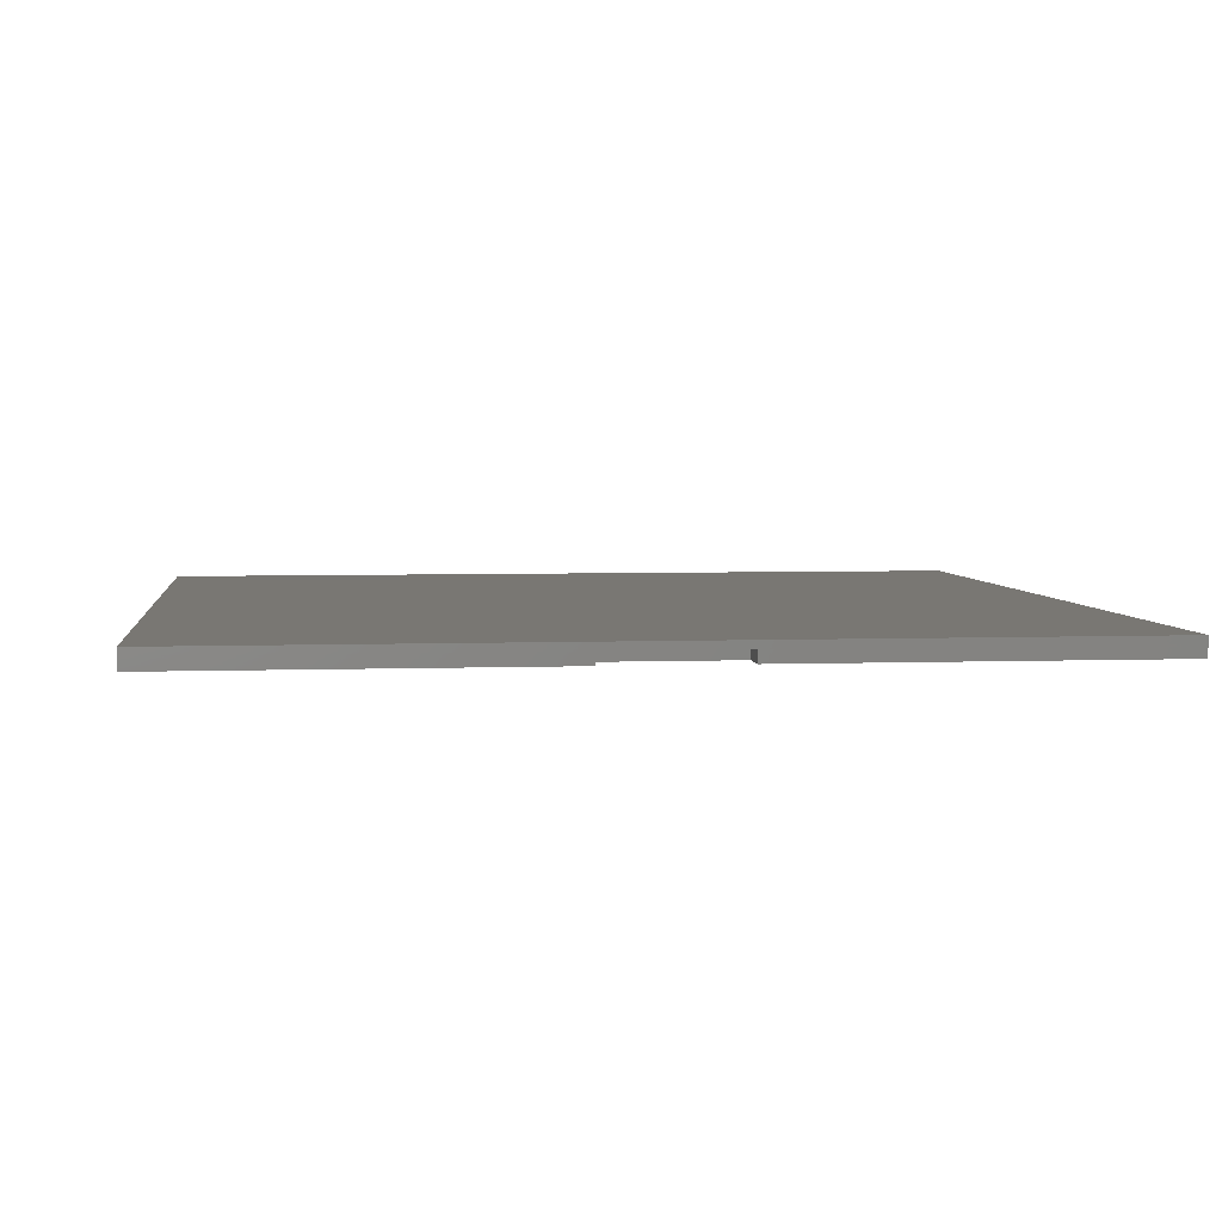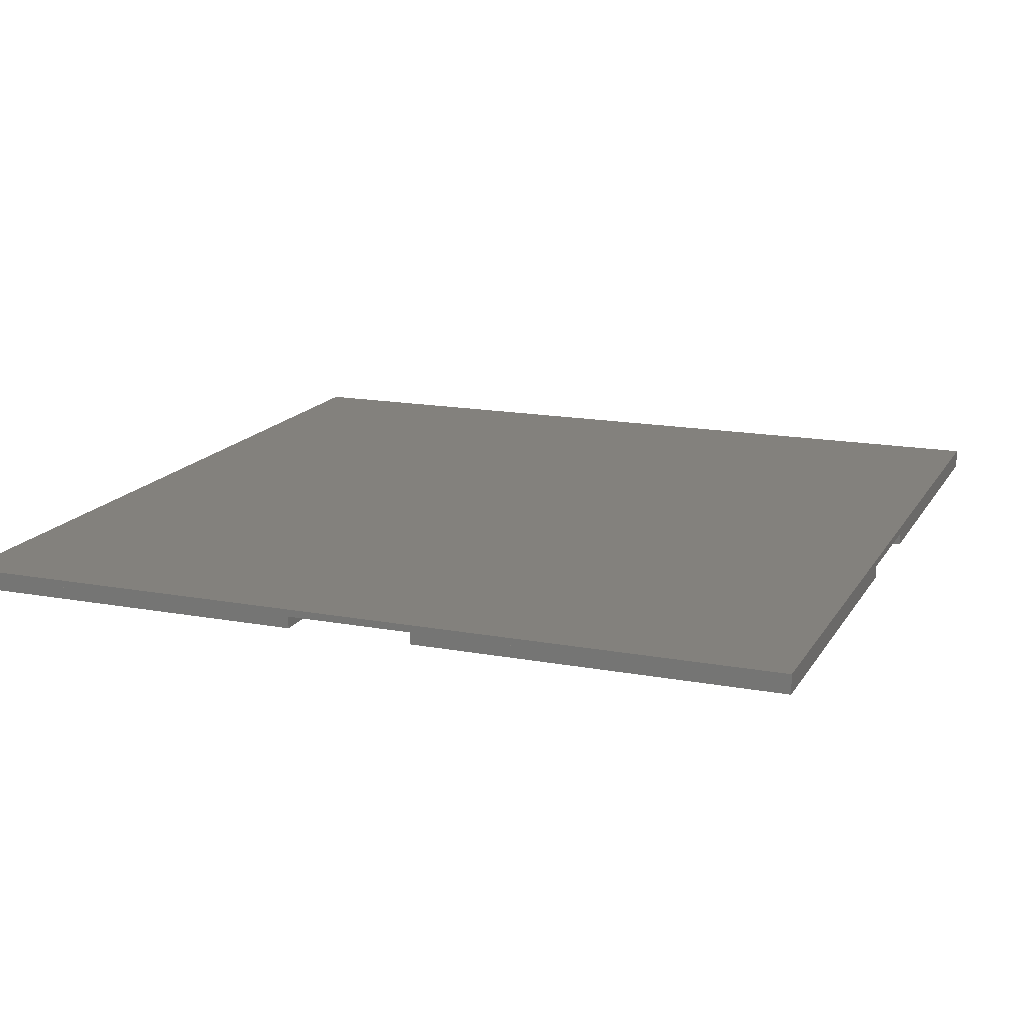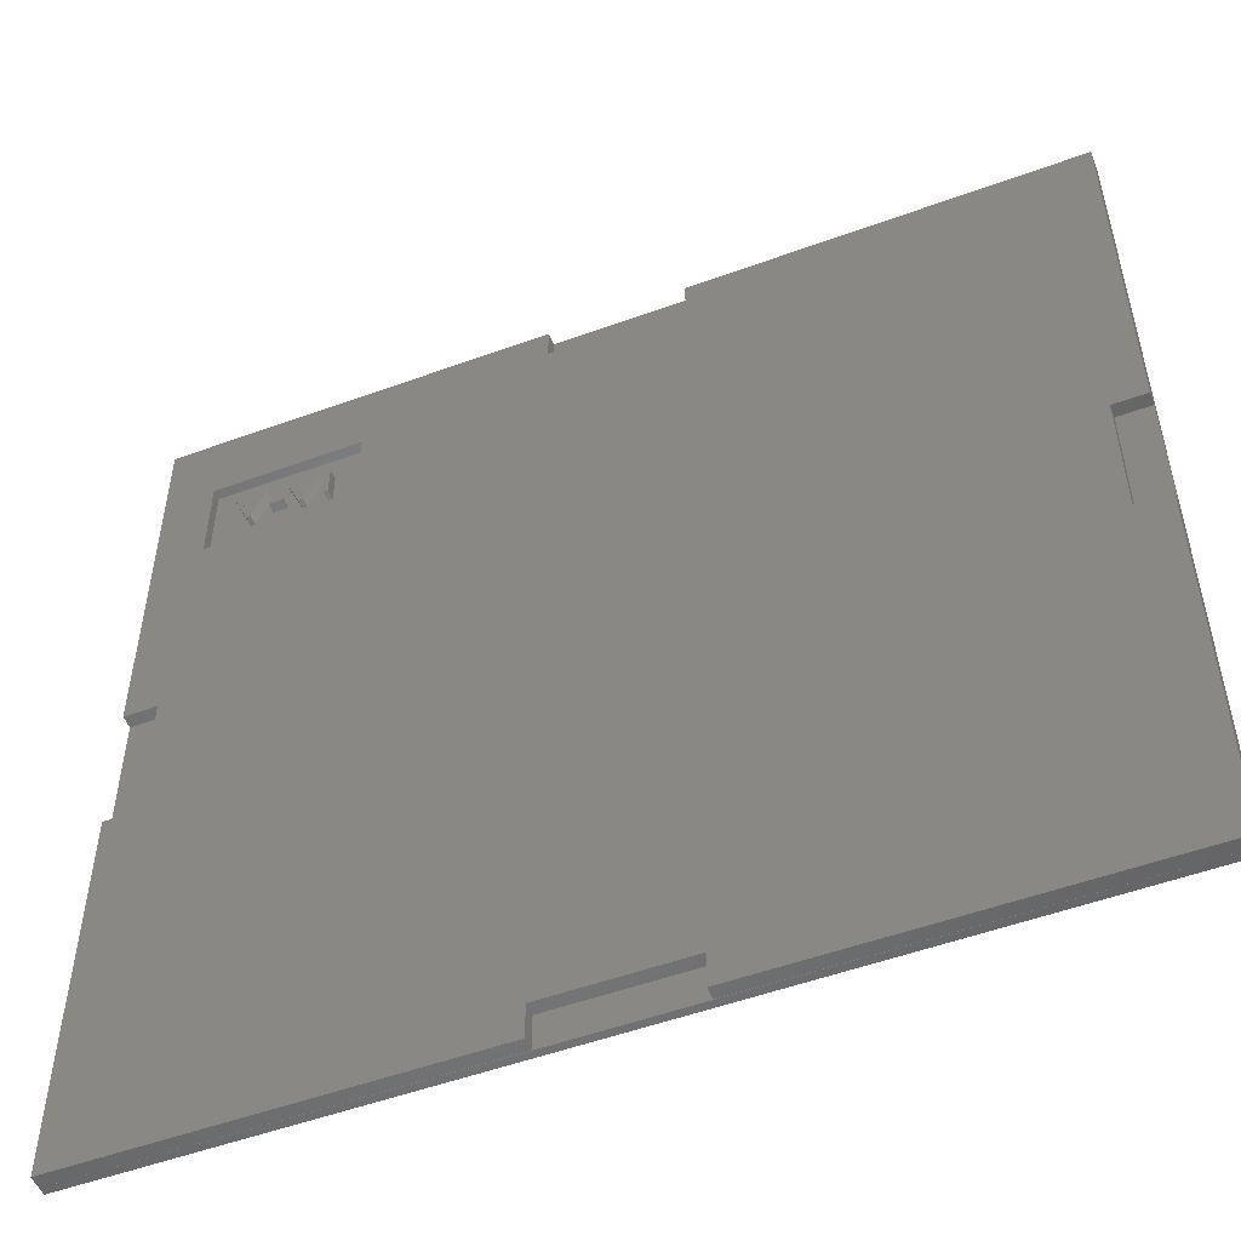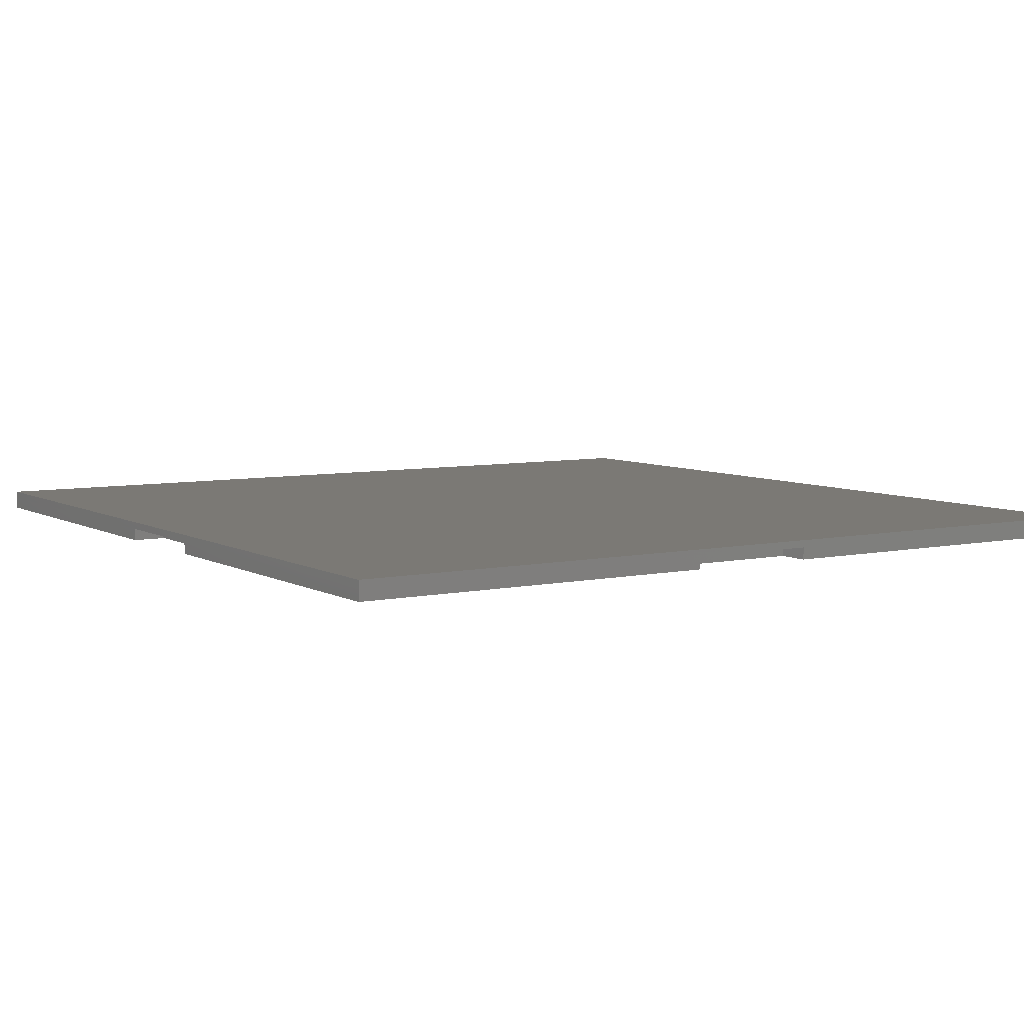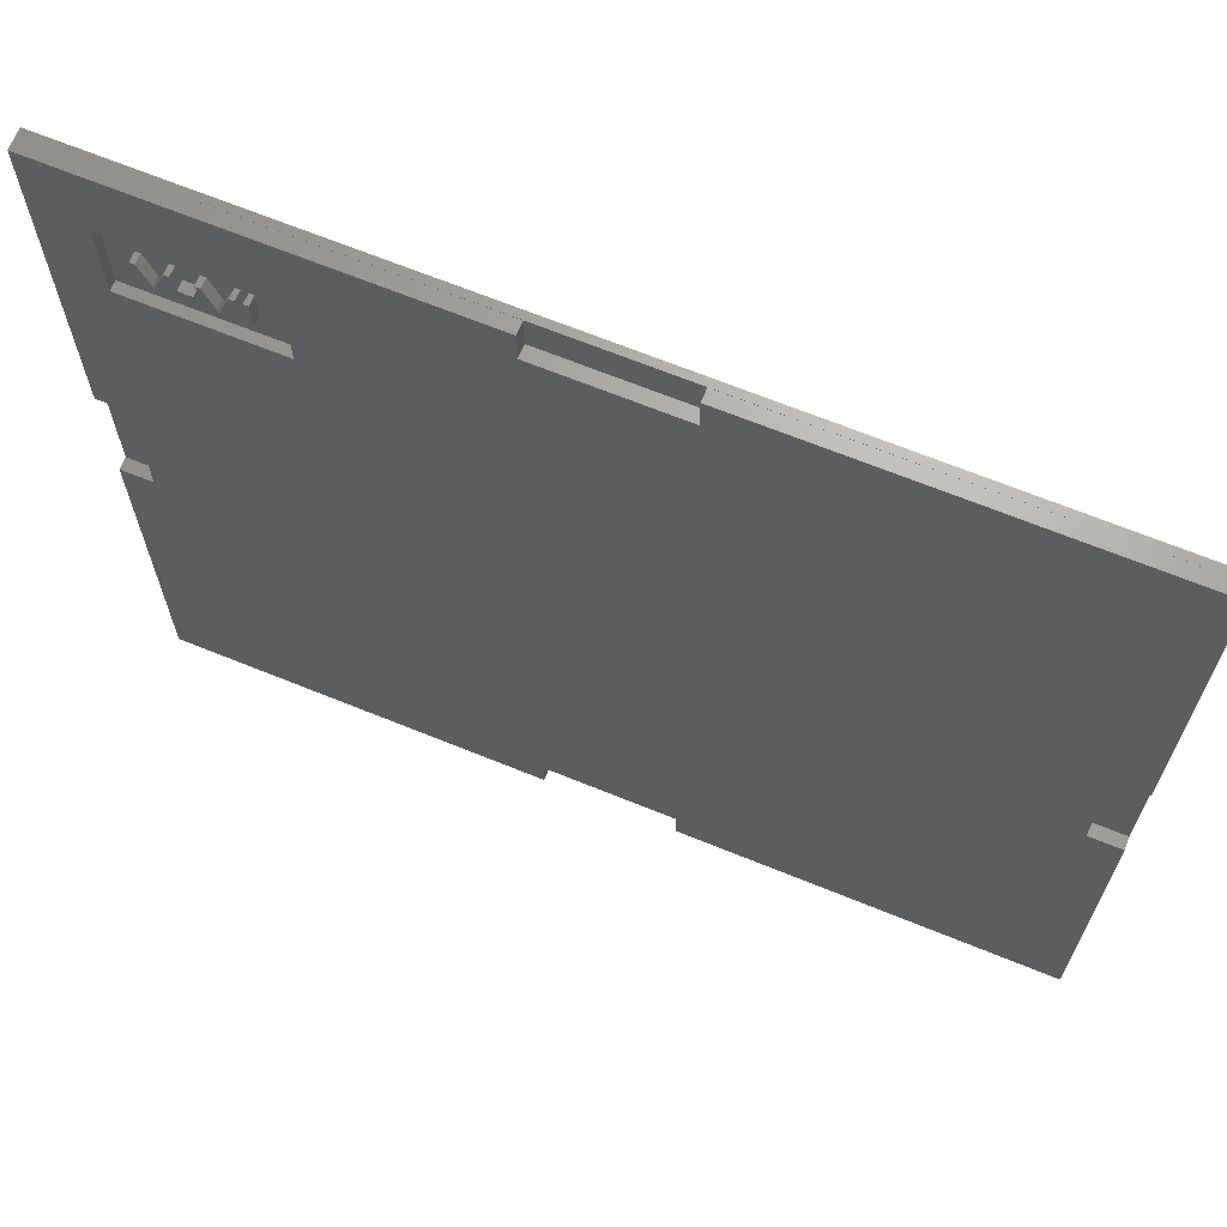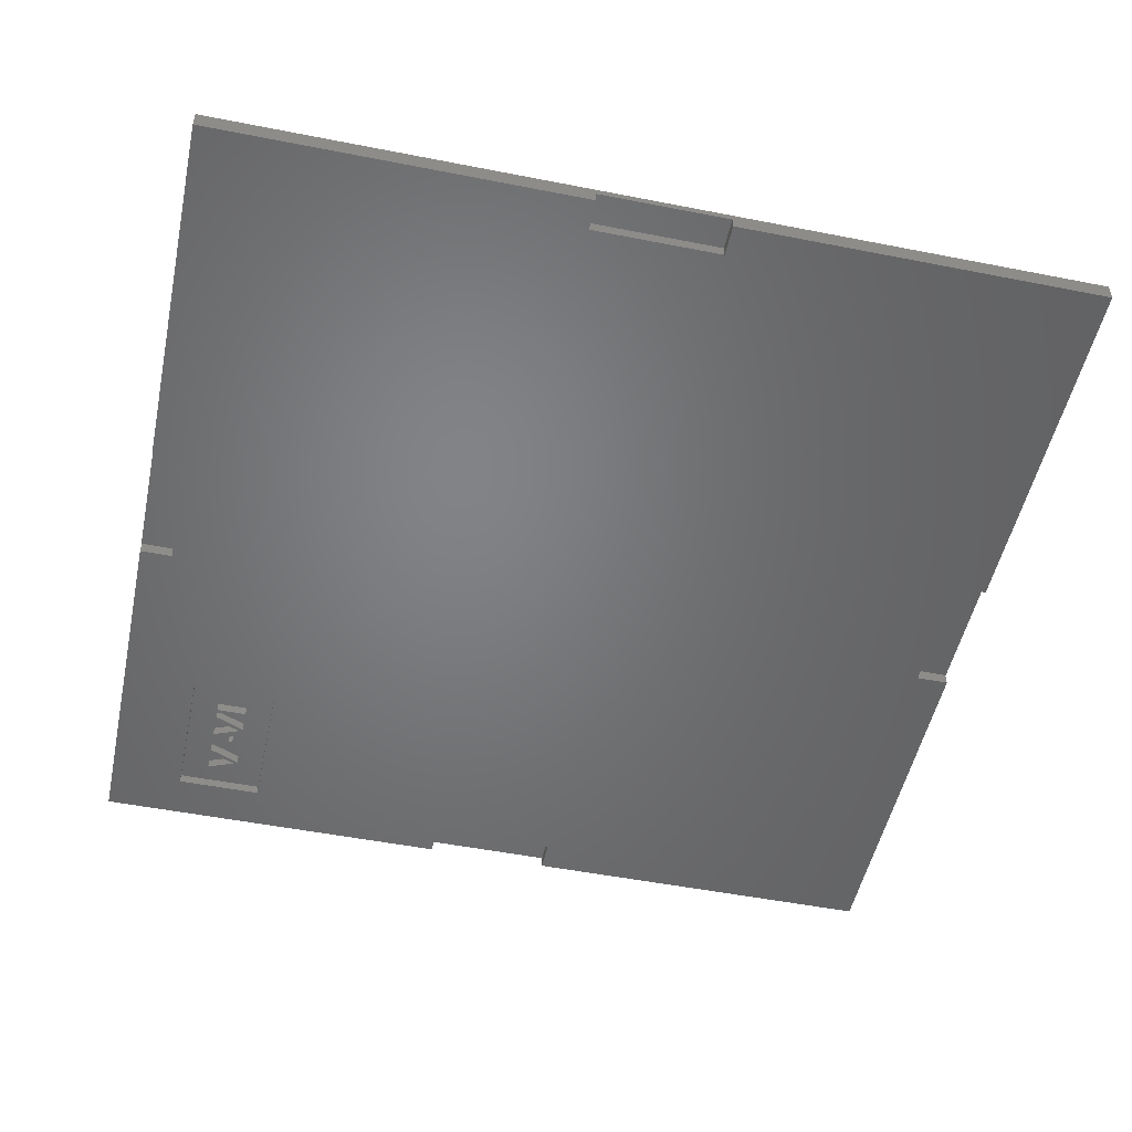
<metadata>
{"format":"stl","ext":"stl","renderer":"f3d","projection":"perspective","resolution":1024,"background":"white","views":[{"elev":4.4,"azim":173.1,"up":"+Z"},{"elev":15.8,"azim":-158.8,"up":"+Z"},{"elev":-52.2,"azim":-158.5,"up":"+Y"},{"elev":6.5,"azim":57.4,"up":"+Z"},{"elev":67.4,"azim":-157.8,"up":"+Y"},{"elev":-51.0,"azim":-102.1,"up":"+Z"}]}
</metadata>
<code>
# stl→obj: 144 verts, 284 faces
v 180 76.6 7.868e-06
v 173.5 76.6 2.5
v 180 76.6 2.5
v 173.5 76.6 7.868e-06
v 173.5 103.4 2.5
v 173.5 103.4 7.868e-06
v 180 103.4 2.5
v 180 180 7.868e-06
v 103.4 179.9 2.5
v 180 180 2.5
v 103.4 179.9 7.868e-06
v 103.4 173.1 2.5
v 103.4 173.1 7.868e-06
v 76.6 173.1 2.5
v 76.6 173.1 7.868e-06
v 76.6 179.9 2.5
v 0 180 7.868e-06
v 76.6 179.9 7.868e-06
v 0 103.4 7.868e-06
v 6.514 103.4 2.5
v 0 103.4 2.5
v 6.514 103.4 7.868e-06
v 6.514 76.6 2.5
v 6.514 76.6 7.868e-06
v 0 76.6 2.5
v 0 0 7.868e-06
v 76.6 0.06668 2.5
v 0 0 2.5
v 76.6 0.06668 7.868e-06
v 76.6 6.867 2.5
v 76.6 6.867 7.868e-06
v 103.4 6.867 2.5
v 103.4 6.867 7.868e-06
v 103.4 0.06668 2.5
v 180 0 7.868e-06
v 103.4 0.06668 7.868e-06
v 0 180 4
v 180 180 4
v 180 0 4
v 0 0 4
v 140 164.4 7.868e-06
v 140 146.4 2
v 140 146.4 7.868e-06
v 170 164.4 7.868e-06
v 140 164.4 2
v 170 146.4 7.868e-06
v 170 164.4 2
v 170 146.4 2
v 180 0 2.5
v 0 180 2.5
v 151.7 152.1 2
v 150.7 152.1 2
v 162.2 152.1 2
v 161.2 152.1 2.98e-07
v 162.2 152.1 2.98e-07
v 164.9 158.5 2
v 164.9 158.5 -2.624e-07
v 163.9 158.5 2
v 163.9 158.5 -2.624e-07
v 162 153.9 1.447e-07
v 162 153.9 2
v 162 153.7 1.608e-07
v 162 153.7 2
v 161.9 153.5 1.766e-07
v 161.9 153.5 2
v 161.8 153.3 1.921e-07
v 161.8 153.3 2
v 161.8 153.2 2.072e-07
v 161.8 153.2 2
v 161.7 153 2.22e-07
v 161.7 153 2
v 161.7 152.8 2.364e-07
v 161.7 152.8 2
v 161.6 153 2
v 161.6 153 2.211e-07
v 161.6 153.2 2
v 161.6 153.2 2.058e-07
v 161.5 153.4 2
v 161.5 153.4 1.905e-07
v 161.4 153.5 2
v 161.4 153.5 1.752e-07
v 161.4 153.7 2
v 161.4 153.7 1.6e-07
v 161.3 153.9 2
v 161.3 153.9 1.447e-07
v 159.4 158.5 2
v 158.4 158.5 2
v 159.4 158.5 -2.624e-07
v 158.4 158.5 -2.624e-07
v 155.1 154.8 2
v 157.7 154.8 6.111e-08
v 155.1 154.8 6.111e-08
v 155.1 154 1.302e-07
v 155.1 154 2
v 157.7 154 2
v 157.7 154 1.302e-07
v 157.7 154.8 2
v 153.4 158.5 2
v 154.4 158.5 -2.624e-07
v 153.4 158.5 -2.624e-07
v 151.6 153.9 1.447e-07
v 151.6 153.9 2
v 151.5 153.7 1.608e-07
v 151.5 153.7 2
v 151.5 153.5 1.766e-07
v 151.5 153.5 2
v 151.4 153.3 1.921e-07
v 151.4 153.3 2
v 151.3 153.2 2.072e-07
v 151.3 153.2 2
v 151.3 153 2.22e-07
v 151.3 153 2
v 151.2 152.8 2.364e-07
v 151.2 152.8 2
v 151.2 153 2
v 151.2 153 2.211e-07
v 151.1 153.2 2
v 151.1 153.2 2.058e-07
v 151 153.4 2
v 151 153.4 1.905e-07
v 151 153.5 2
v 151 153.5 1.752e-07
v 150.9 153.7 2
v 150.9 153.7 1.6e-07
v 150.8 153.9 2
v 150.8 153.9 1.447e-07
v 148.9 158.5 2
v 148.9 158.5 -2.624e-07
v 148 158.5 2
v 148 158.5 -2.624e-07
v 150.7 152.1 2.98e-07
v 151.7 152.1 2.98e-07
v 154.4 158.5 2
v 145.8 158.5 2
v 146.7 158.5 -2.624e-07
v 145.8 158.5 -2.624e-07
v 145.8 152.1 2.98e-07
v 145.8 152.1 2
v 146.7 152.1 2
v 146.7 152.1 2.98e-07
v 146.7 158.5 2
v 180 103.4 7.868e-06
v 0 76.6 7.868e-06
v 161.2 152.1 2
f 1 2 3
f 4 5 2
f 6 7 5
f 8 9 10
f 11 12 9
f 13 14 12
f 15 16 14
f 17 16 18
f 19 20 21
f 22 23 20
f 24 25 23
f 26 27 28
f 29 30 27
f 31 32 30
f 33 34 32
f 35 34 36
f 10 37 38
f 28 39 40
f 23 21 20
f 3 5 7
f 40 38 37
f 41 42 43
f 44 45 41
f 46 47 44
f 43 48 46
f 22 13 43
f 16 12 14
f 3 39 49
f 21 37 50
f 34 30 32
f 51 42 52
f 53 54 55
f 56 55 57
f 58 57 59
f 58 60 61
f 61 62 63
f 63 64 65
f 65 66 67
f 67 68 69
f 69 70 71
f 71 72 73
f 74 72 75
f 76 75 77
f 78 77 79
f 80 79 81
f 82 81 83
f 84 83 85
f 85 86 84
f 87 88 89
f 54 87 89
f 89 85 83
f 90 91 92
f 90 93 94
f 95 93 96
f 96 92 91
f 97 96 91
f 98 99 100
f 98 101 102
f 102 103 104
f 104 105 106
f 106 107 108
f 108 109 110
f 110 111 112
f 112 113 114
f 115 113 116
f 117 116 118
f 119 118 120
f 121 120 122
f 123 122 124
f 125 124 126
f 127 126 128
f 129 128 130
f 129 131 52
f 51 131 132
f 130 126 124
f 133 132 99
f 134 135 136
f 134 137 138
f 139 137 140
f 140 136 135
f 141 140 135
f 2 1 4
f 5 4 6
f 7 6 142
f 9 8 11
f 12 11 13
f 14 13 15
f 16 15 18
f 16 17 50
f 20 19 22
f 23 22 24
f 25 24 143
f 27 26 29
f 30 29 31
f 32 31 33
f 34 33 36
f 34 35 49
f 37 10 50
f 39 28 49
f 21 23 25
f 5 3 2
f 38 40 39
f 42 41 45
f 45 44 47
f 47 46 48
f 48 43 42
f 142 44 8
f 142 46 44
f 44 11 8
f 41 11 44
f 41 13 11
f 6 46 142
f 36 1 35
f 36 4 1
f 33 4 36
f 143 29 26
f 24 29 143
f 24 31 29
f 18 19 17
f 18 22 19
f 15 22 18
f 6 43 46
f 43 13 41
f 33 6 4
f 33 43 6
f 31 43 33
f 24 43 31
f 22 43 24
f 13 22 15
f 10 16 50
f 9 16 10
f 12 16 9
f 3 35 1
f 3 49 35
f 8 7 142
f 10 7 8
f 38 7 10
f 39 7 38
f 39 3 7
f 21 17 19
f 21 50 17
f 26 25 143
f 28 25 26
f 40 25 28
f 37 25 40
f 37 21 25
f 28 34 49
f 27 34 28
f 30 34 27
f 144 97 87
f 115 112 114
f 74 71 73
f 133 94 51
f 133 90 94
f 48 56 47
f 48 53 56
f 42 53 48
f 42 144 53
f 56 45 47
f 58 45 56
f 144 95 97
f 42 95 144
f 129 139 141
f 52 139 129
f 133 97 90
f 133 87 97
f 115 110 112
f 117 110 115
f 74 69 71
f 76 69 74
f 76 67 69
f 78 67 76
f 117 108 110
f 119 108 117
f 119 106 108
f 121 106 119
f 78 65 67
f 80 65 78
f 121 104 106
f 123 104 121
f 80 63 65
f 82 63 80
f 123 102 104
f 125 102 123
f 82 61 63
f 84 61 82
f 125 98 102
f 127 98 125
f 84 58 61
f 86 58 84
f 86 45 58
f 87 45 86
f 133 45 87
f 98 45 133
f 127 45 98
f 129 45 127
f 141 45 129
f 134 45 141
f 134 42 45
f 138 42 134
f 139 42 138
f 52 42 139
f 95 51 94
f 42 51 95
f 54 53 144
f 55 56 53
f 57 58 56
f 60 58 59
f 62 61 60
f 64 63 62
f 66 65 64
f 68 67 66
f 70 69 68
f 72 71 70
f 72 74 73
f 75 76 74
f 77 78 76
f 79 80 78
f 81 82 80
f 83 84 82
f 86 85 88
f 88 87 86
f 87 54 144
f 55 59 57
f 55 60 59
f 55 62 60
f 55 64 62
f 55 66 64
f 55 68 66
f 55 70 68
f 55 72 70
f 54 72 55
f 89 72 54
f 89 75 72
f 89 77 75
f 89 79 77
f 89 81 79
f 89 83 81
f 85 89 88
f 91 90 97
f 93 90 92
f 93 95 94
f 92 96 93
f 96 97 95
f 99 98 133
f 101 98 100
f 103 102 101
f 105 104 103
f 107 106 105
f 109 108 107
f 111 110 109
f 113 112 111
f 113 115 114
f 116 117 115
f 118 119 117
f 120 121 119
f 122 123 121
f 124 125 123
f 126 127 125
f 128 129 127
f 131 129 130
f 131 51 52
f 132 100 99
f 132 101 100
f 132 103 101
f 132 105 103
f 132 107 105
f 132 109 107
f 132 111 109
f 132 113 111
f 131 113 132
f 130 113 131
f 130 116 113
f 130 118 116
f 130 120 118
f 130 122 120
f 130 124 122
f 126 130 128
f 132 133 51
f 135 134 141
f 137 134 136
f 137 139 138
f 136 140 137
f 140 141 139

</code>
